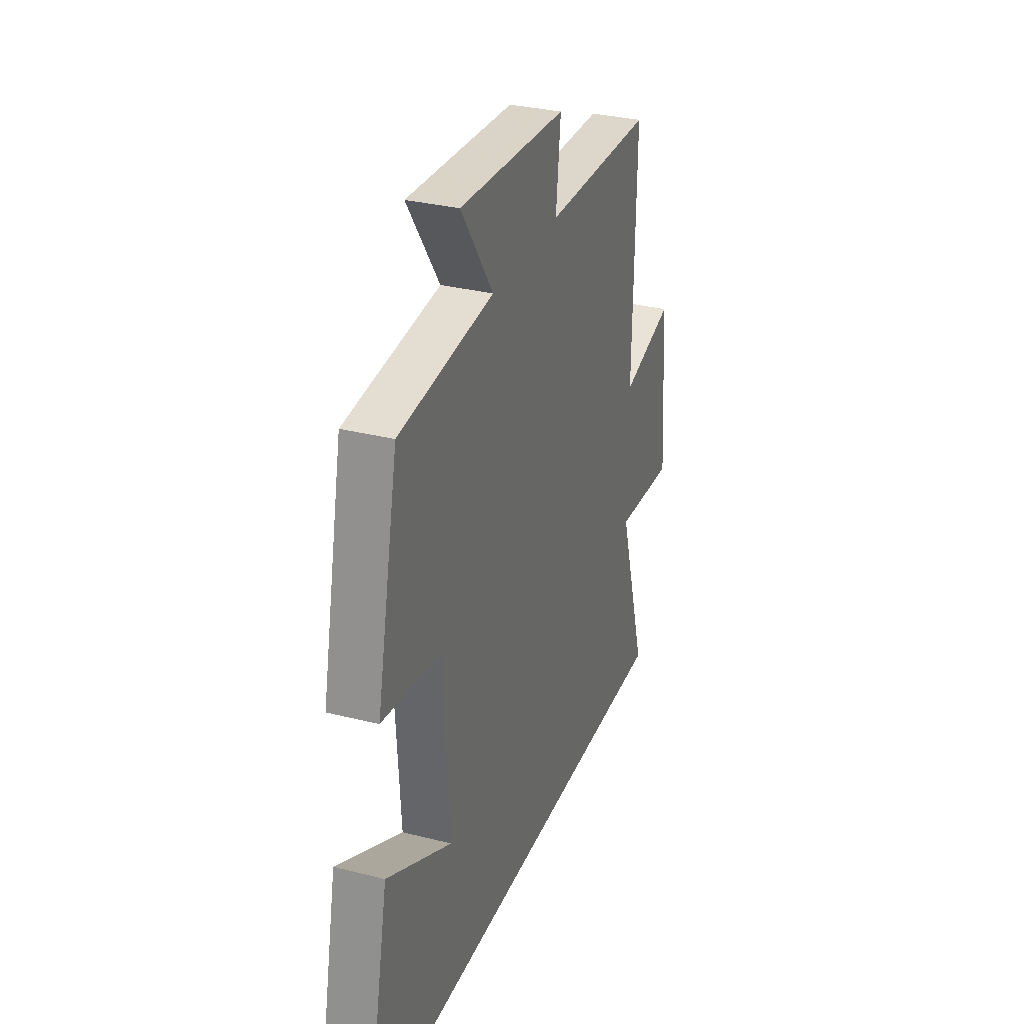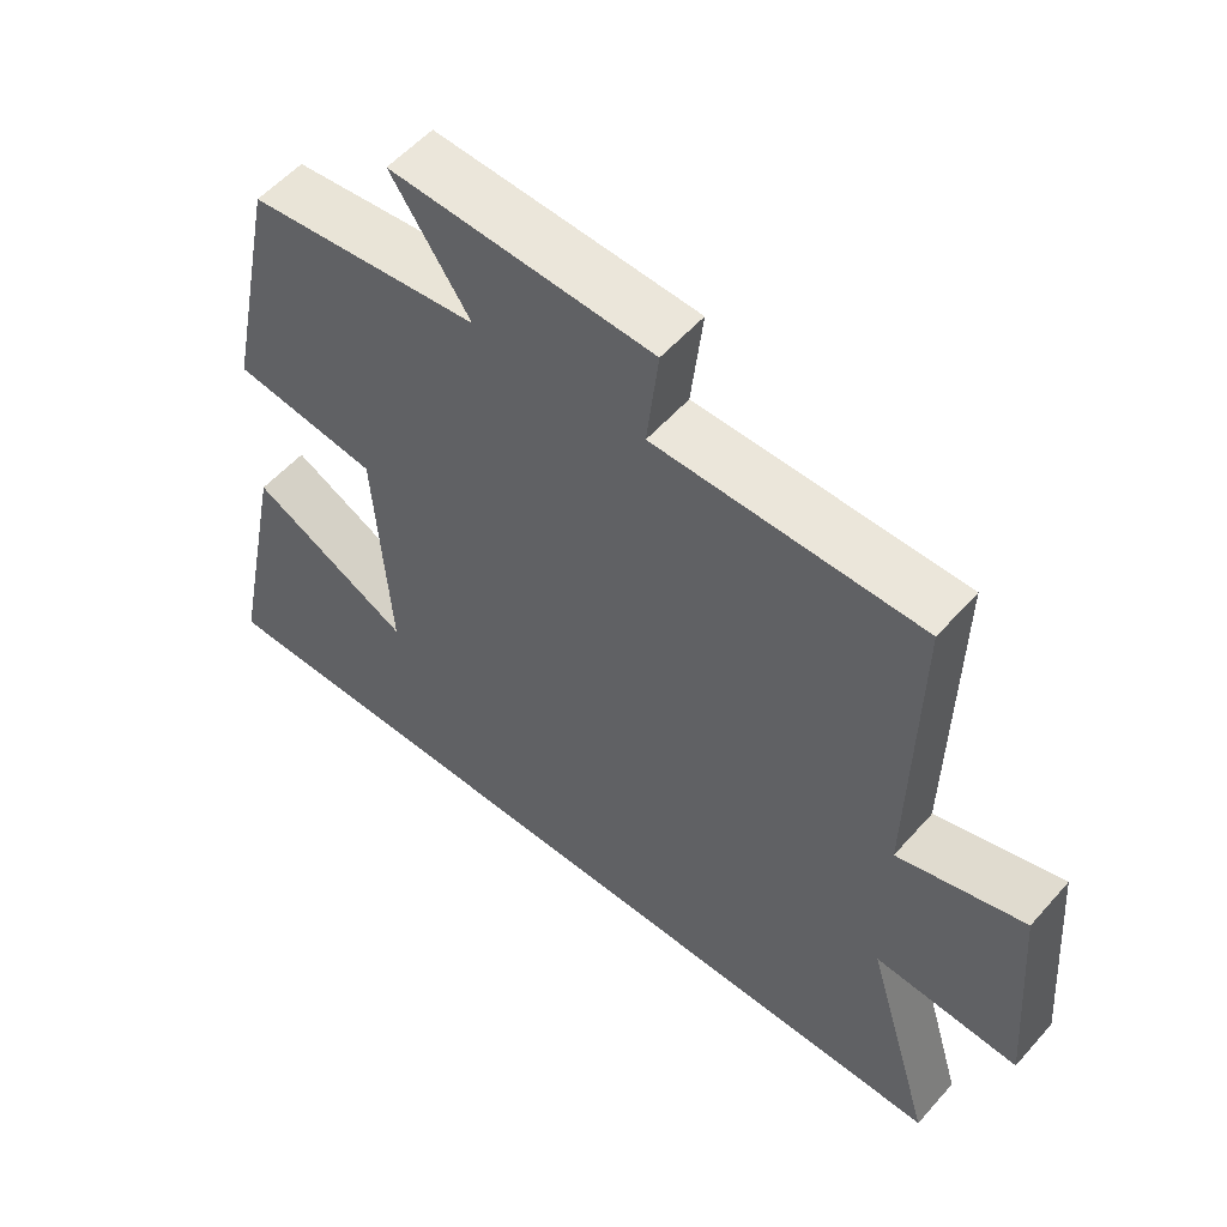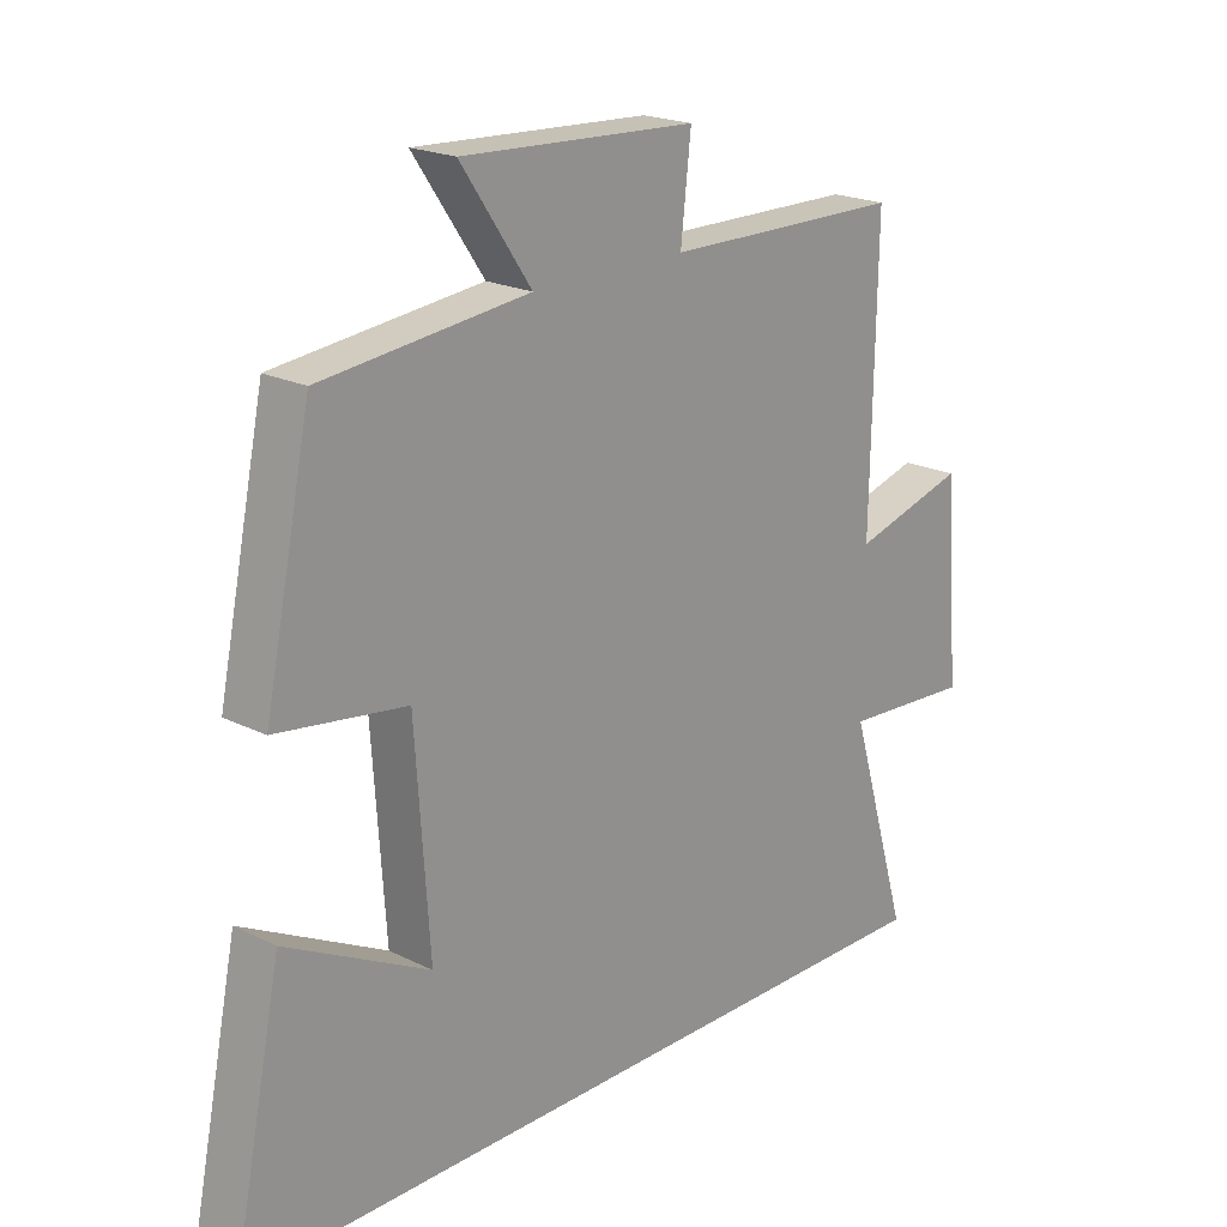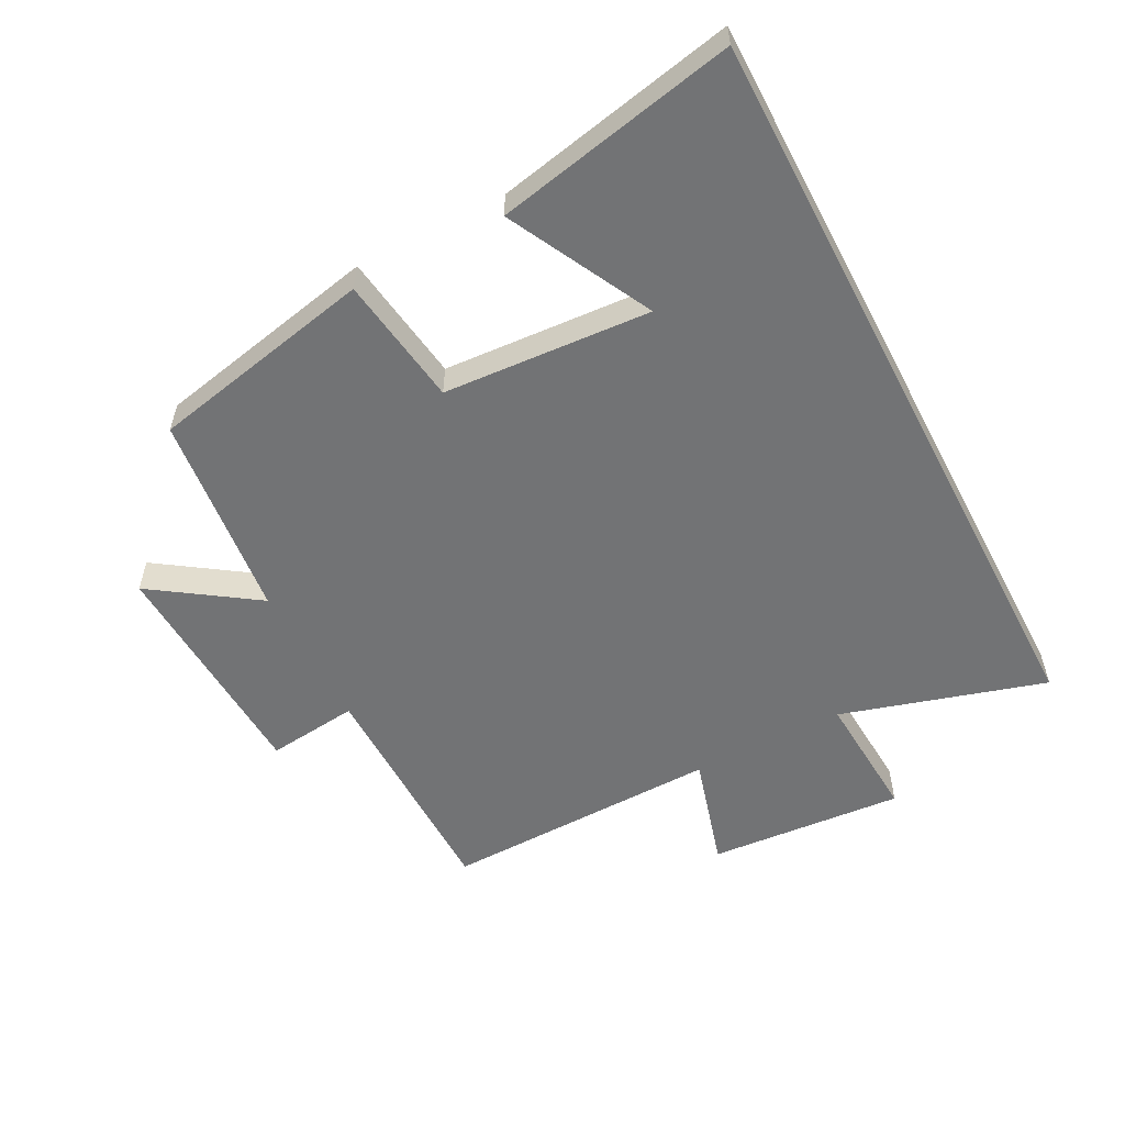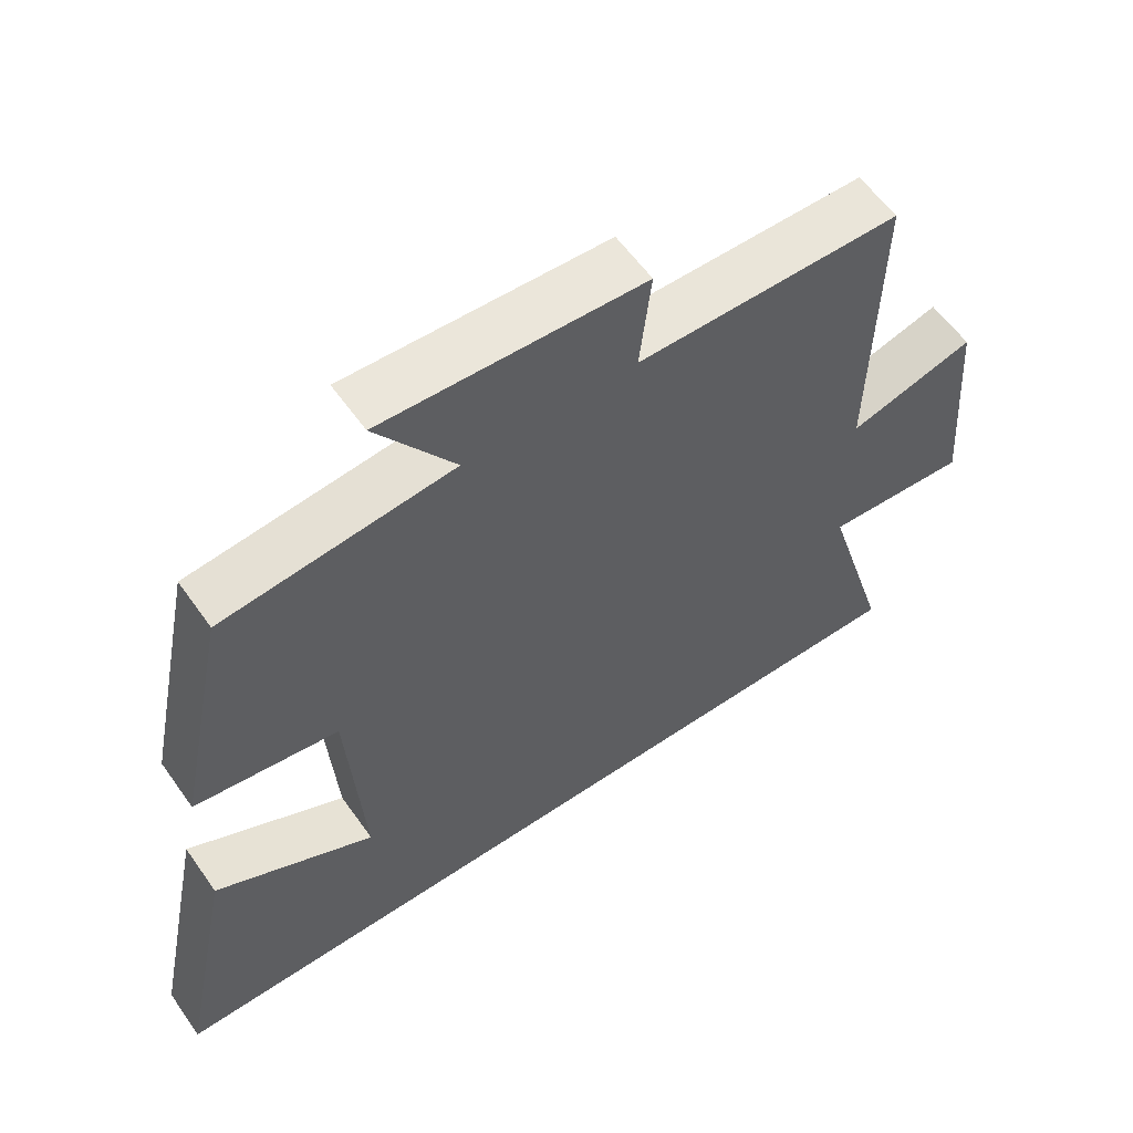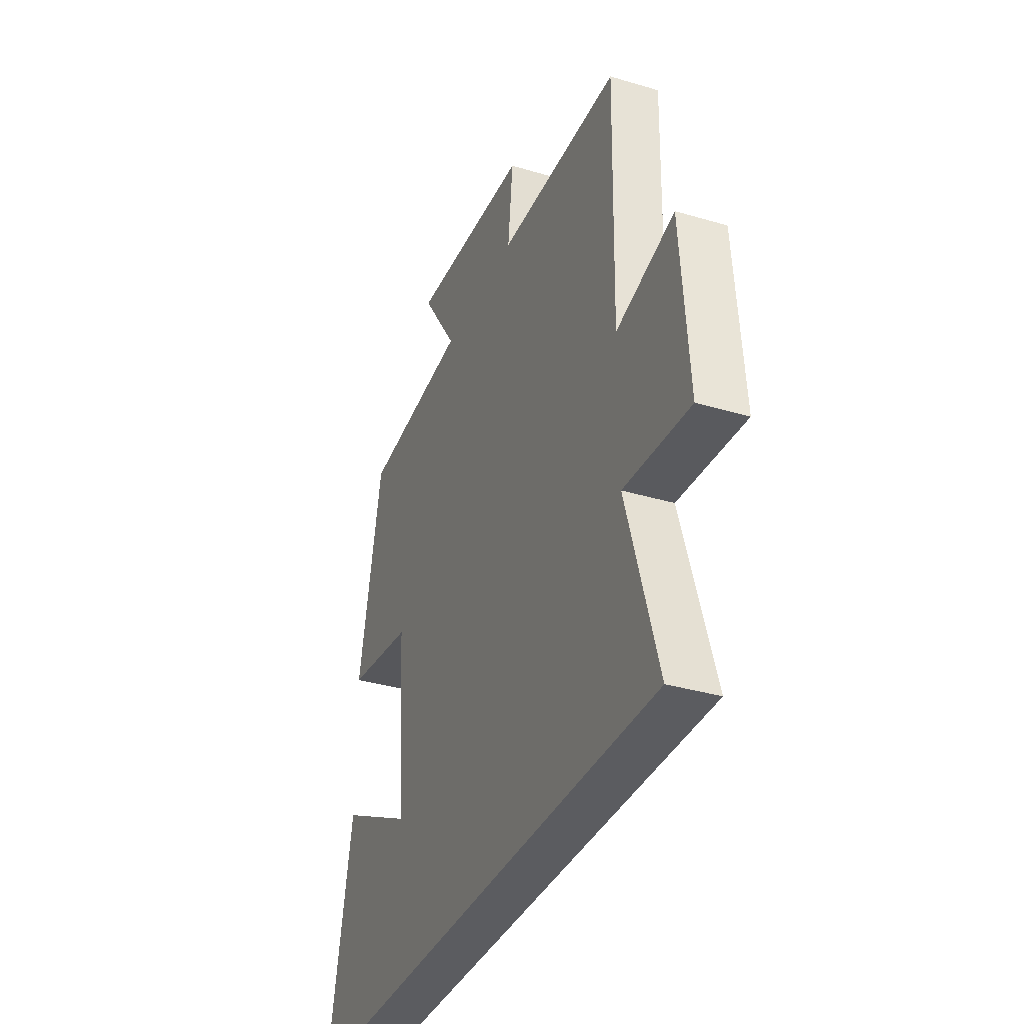
<metadata>
{"format":"obj","ext":"obj","renderer":"f3d","projection":"perspective","resolution":1024,"background":"white","views":[{"elev":31.3,"azim":109.8,"up":"+Z"},{"elev":55.2,"azim":-139.4,"up":"+Z"},{"elev":20.5,"azim":132.0,"up":"+Z"},{"elev":-55.8,"azim":117.6,"up":"+Y"},{"elev":58.8,"azim":145.0,"up":"+Z"},{"elev":-34.9,"azim":-111.7,"up":"+Z"}]}
</metadata>
<code>
v -0.508 0.07 0.496
v -0.136 0.07 0.5
v -0.152 0.07 0.643
v 0.214 0.07 0.661
v 0.104 0.07 0.5
v 0.427 0.07 0.465
v 0.5 0.07 0.114
v 0.298 0.07 0.085
v 0.276 0.07 -0.239
v 0.5 0.07 -0.124
v 0.577 0.07 -0.5
v -0.595 0.07 -0.5
v -0.5 0.07 -0.181
v -0.702 0.07 -0.194
v -0.678 0.07 0.112
v -0.5 0.07 0.061
v -0.508 0 0.496
v -0.136 0 0.5
v -0.152 0 0.643
v 0.214 0 0.661
v 0.104 0 0.5
v 0.427 0 0.465
v 0.5 0 0.114
v 0.298 0 0.085
v 0.276 0 -0.239
v 0.5 0 -0.124
v 0.577 0 -0.5
v -0.595 0 -0.5
v -0.5 0 -0.181
v -0.702 0 -0.194
v -0.678 0 0.112
v -0.5 0 0.061
f 13 14 15 16
f 11 12 13
f 11 13 16
f 9 10 11
f 9 11 16
f 8 9 16 1
f 5 6 7 8
f 2 3 4 5
f 1 2 5 8
f 32 31 30 29
f 29 28 27
f 32 29 27
f 27 26 25
f 32 27 25
f 17 32 25 24
f 24 23 22 21
f 21 20 19 18
f 24 21 18 17
f 1 17 18 2
f 2 18 19 3
f 3 19 20 4
f 4 20 21 5
f 5 21 22 6
f 6 22 23 7
f 7 23 24 8
f 8 24 25 9
f 9 25 26 10
f 10 26 27 11
f 11 27 28 12
f 12 28 29 13
f 13 29 30 14
f 14 30 31 15
f 15 31 32 16
f 16 32 17 1

</code>
